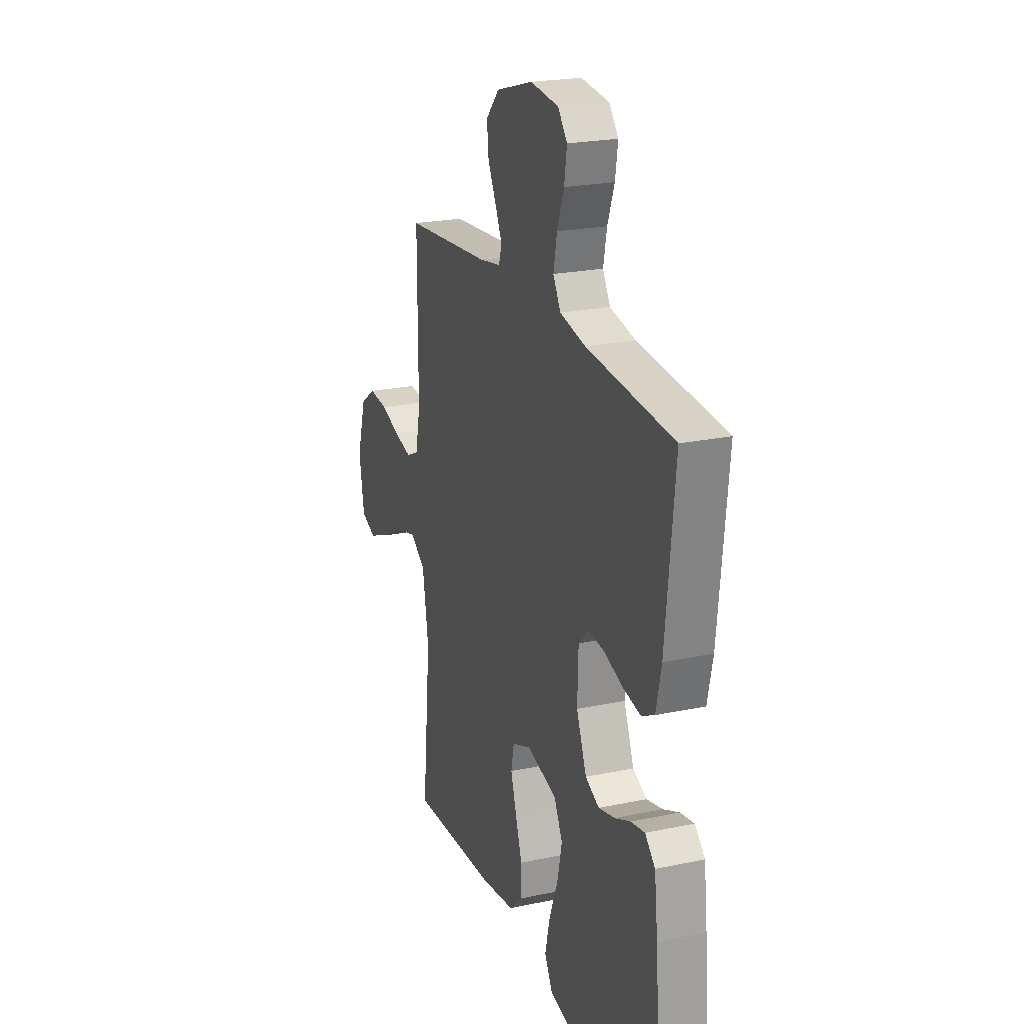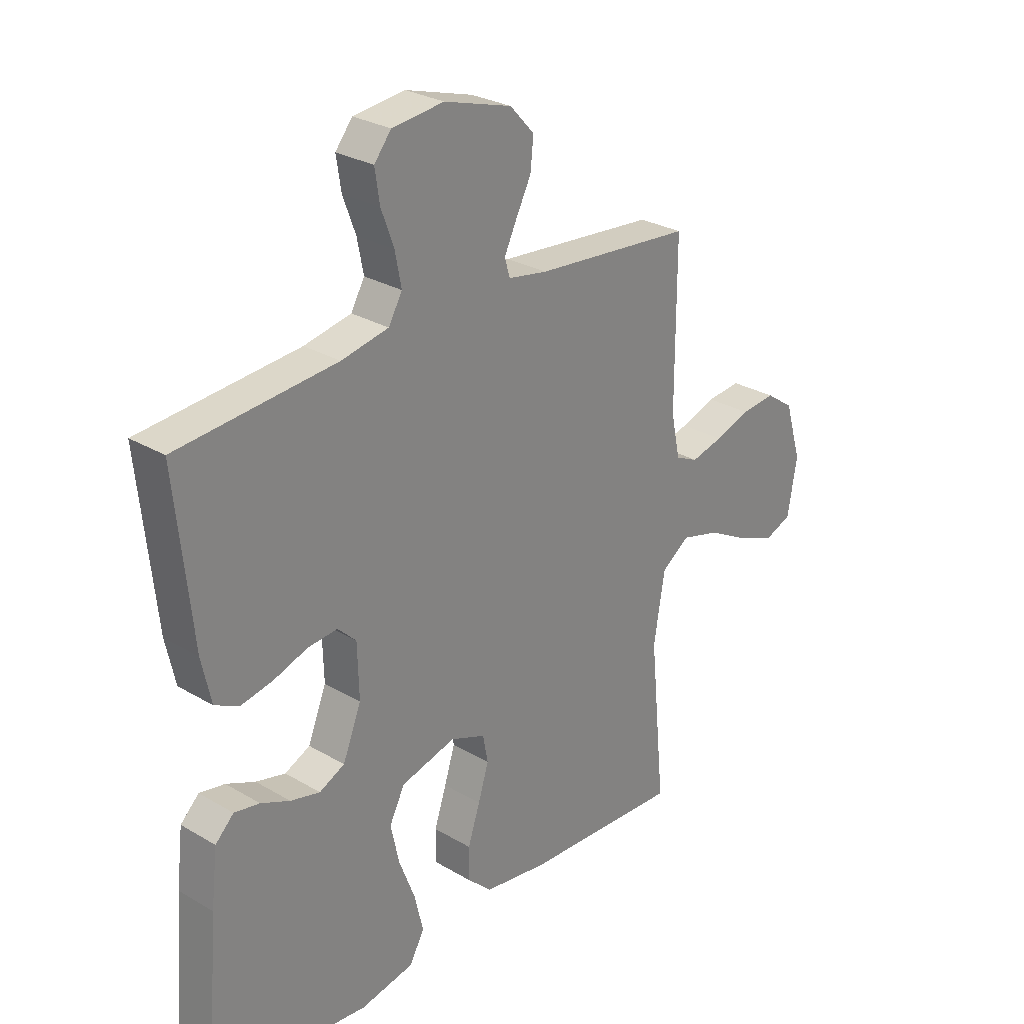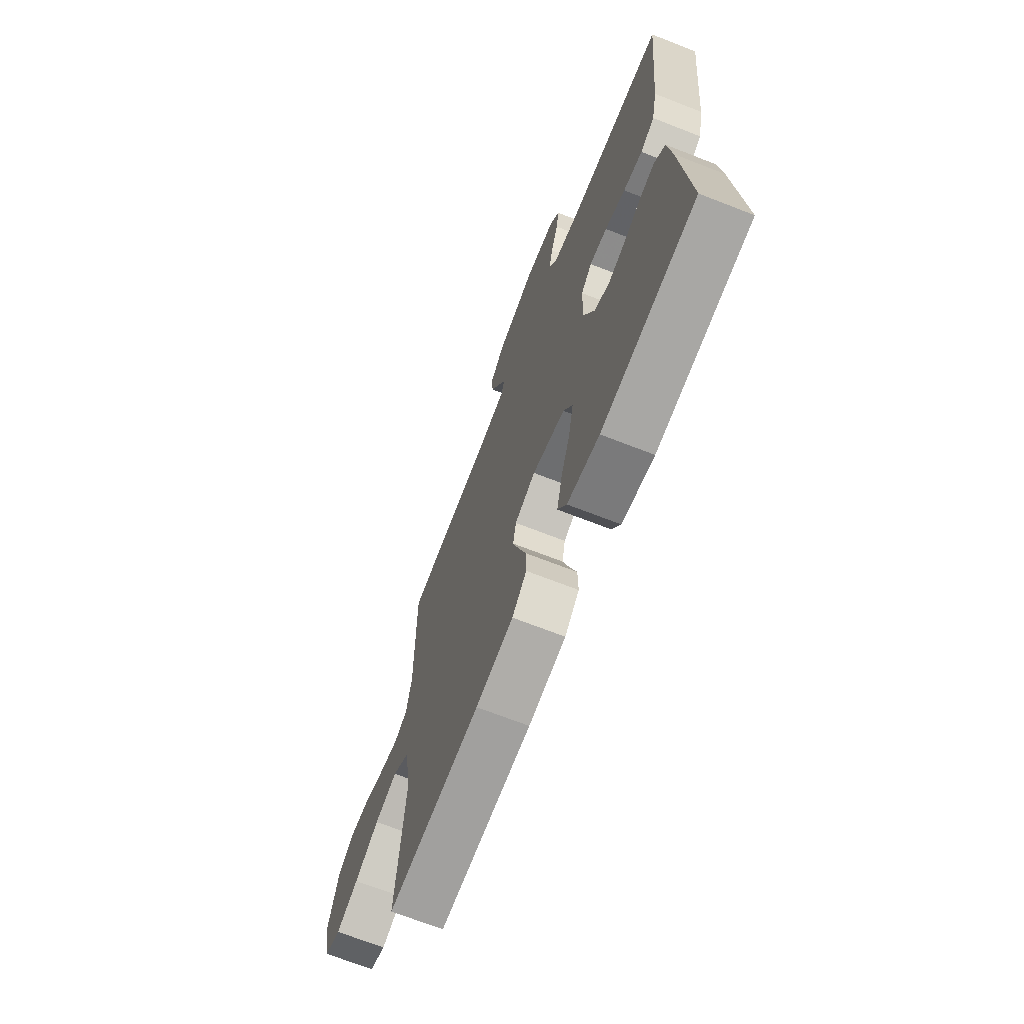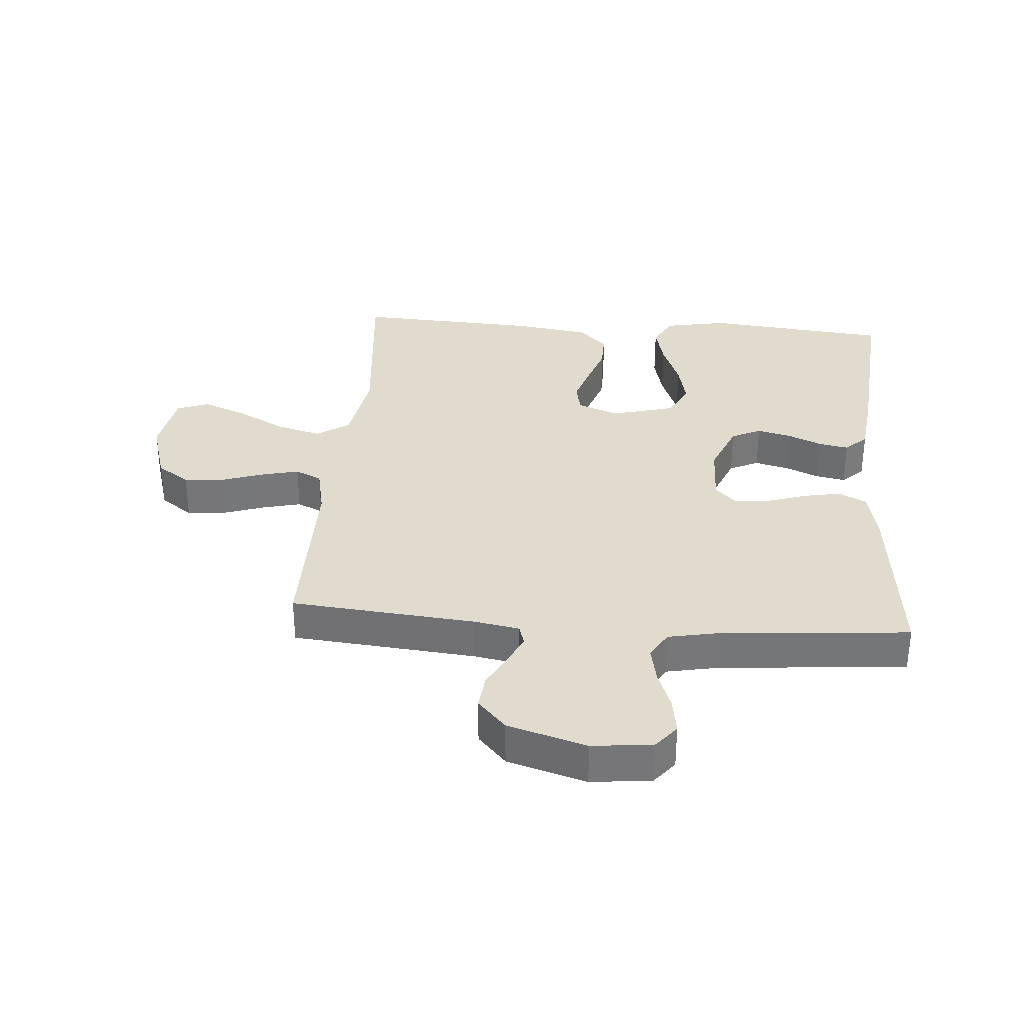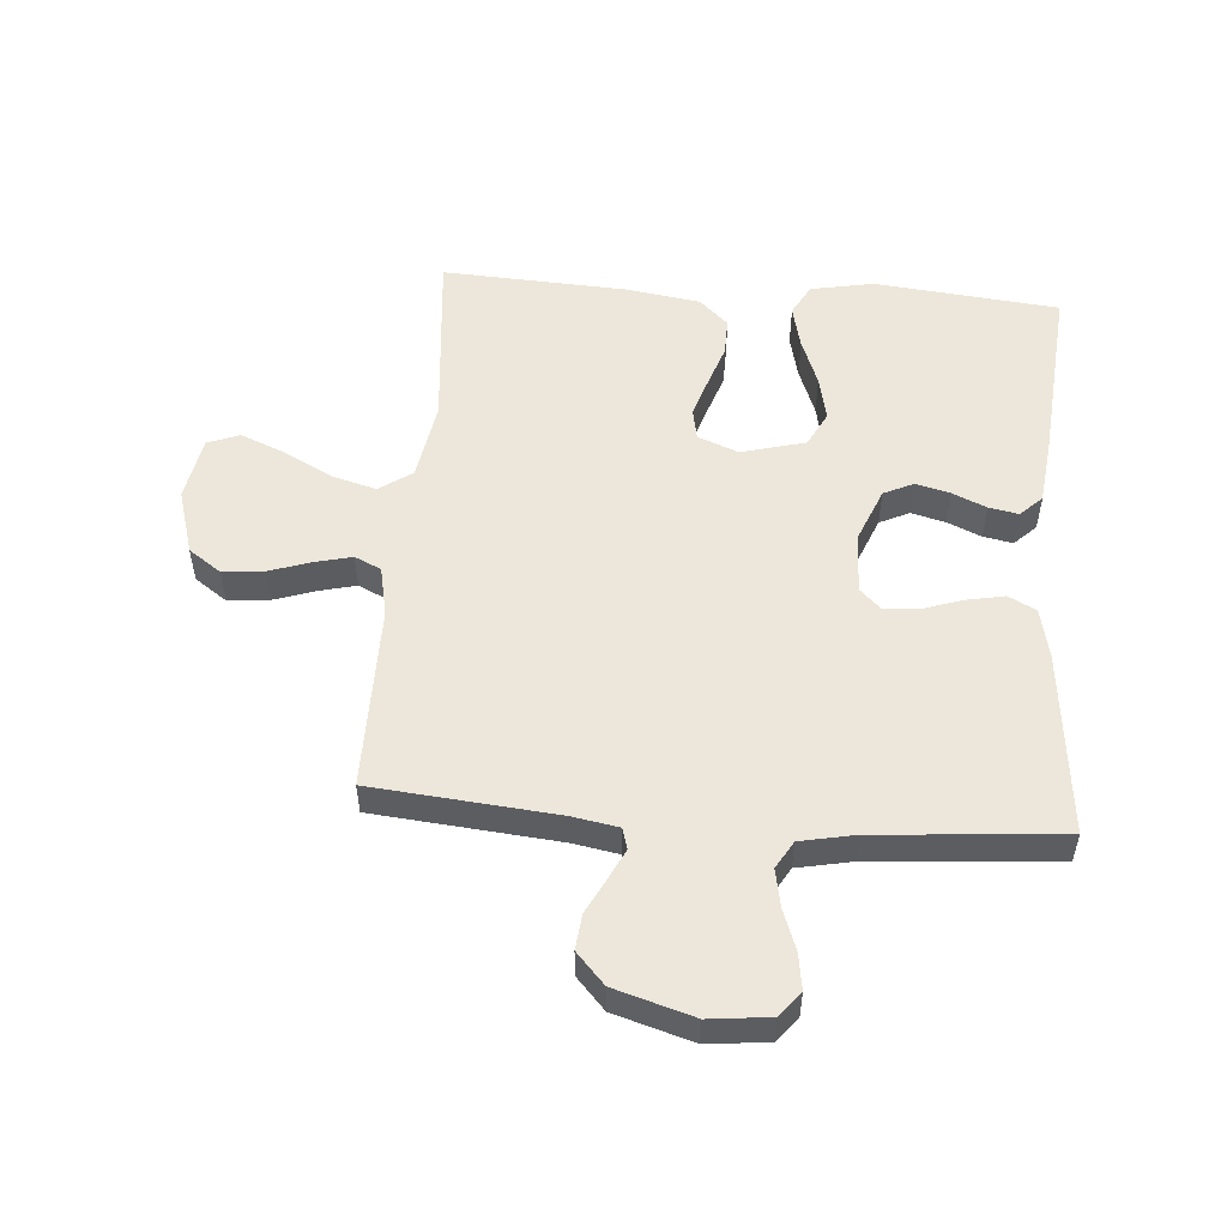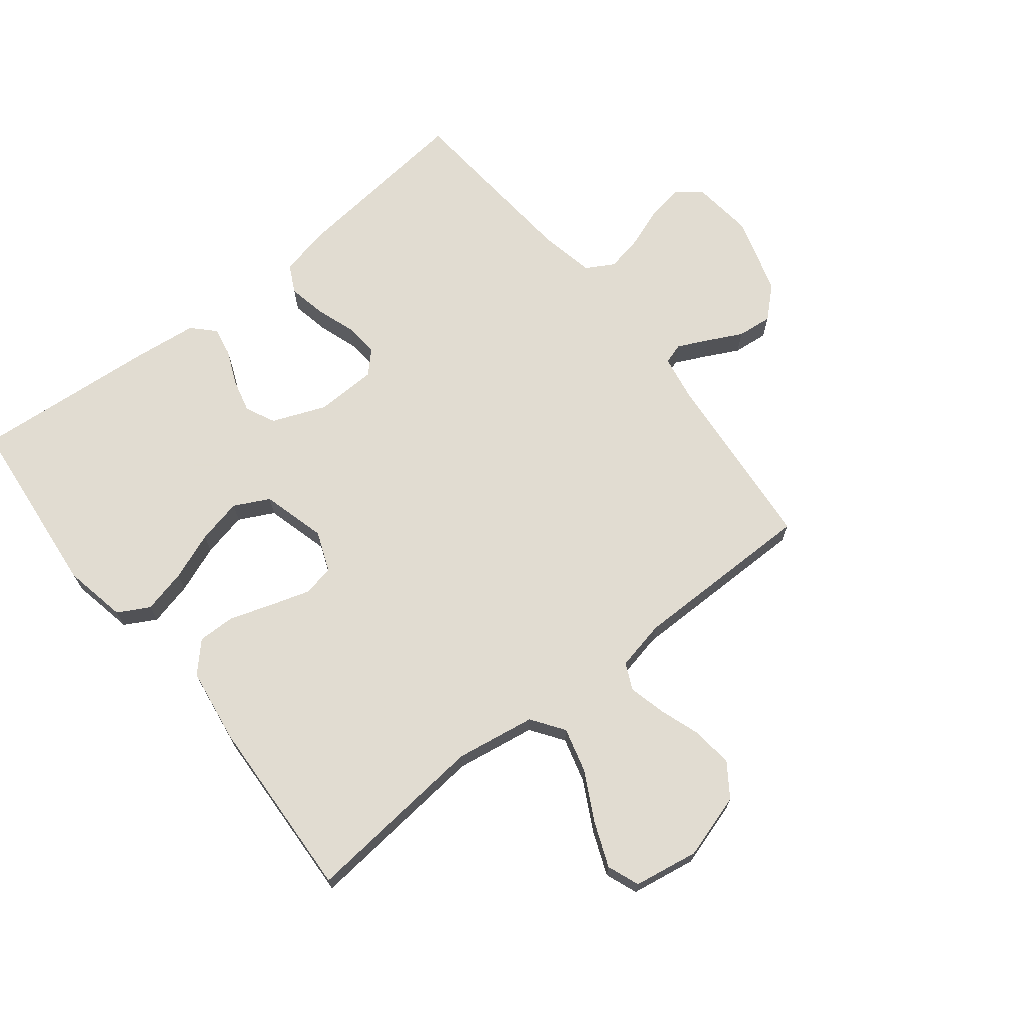
<metadata>
{"format":"obj","ext":"obj","renderer":"f3d","projection":"perspective","resolution":1024,"background":"white","views":[{"elev":22.5,"azim":70.0,"up":"+Z"},{"elev":27.8,"azim":132.0,"up":"+Z"},{"elev":-69.0,"azim":68.6,"up":"+Z"},{"elev":33.2,"azim":4.6,"up":"+Y"},{"elev":52.9,"azim":4.6,"up":"+Y"},{"elev":69.3,"azim":-128.4,"up":"+Y"}]}
</metadata>
<code>
v 0.5 0.07 -0.5
v 0.2 0.07 -0.53
v 0.098 0.07 -0.51
v 0.07 0.07 -0.459
v 0.087 0.07 -0.388
v 0.117 0.07 -0.31
v 0.133 0.07 -0.237
v 0.104 0.07 -0.18
v 0 0.07 -0.152
v -0.066 0.07 -0.178
v -0.076 0.07 -0.229
v -0.056 0.07 -0.293
v -0.033 0.07 -0.362
v -0.032 0.07 -0.423
v -0.079 0.07 -0.467
v -0.2 0.07 -0.485
v -0.5 0.07 -0.5
v -0.471 0.07 -0.2
v -0.492 0.07 -0.071
v -0.545 0.07 -0.034
v -0.618 0.07 -0.054
v -0.697 0.07 -0.096
v -0.769 0.07 -0.125
v -0.821 0.07 -0.105
v -0.839 0.07 0
v -0.807 0.07 0.106
v -0.754 0.07 0.143
v -0.688 0.07 0.137
v -0.621 0.07 0.114
v -0.56 0.07 0.099
v -0.517 0.07 0.119
v -0.5 0.07 0.2
v -0.5 0.07 0.5
v -0.2 0.07 0.527
v -0.126 0.07 0.54
v -0.116 0.07 0.574
v -0.139 0.07 0.622
v -0.168 0.07 0.679
v -0.174 0.07 0.736
v -0.128 0.07 0.786
v 0 0.07 0.824
v 0.098 0.07 0.813
v 0.13 0.07 0.773
v 0.121 0.07 0.714
v 0.097 0.07 0.649
v 0.085 0.07 0.588
v 0.111 0.07 0.543
v 0.2 0.07 0.525
v 0.5 0.07 0.5
v 0.469 0.07 0.2
v 0.451 0.07 0.118
v 0.406 0.07 0.095
v 0.345 0.07 0.107
v 0.28 0.07 0.129
v 0.224 0.07 0.134
v 0.189 0.07 0.1
v 0.186 0.07 0
v 0.221 0.07 -0.087
v 0.269 0.07 -0.11
v 0.325 0.07 -0.096
v 0.38 0.07 -0.072
v 0.428 0.07 -0.063
v 0.463 0.07 -0.097
v 0.475 0.07 -0.2
v 0.5 0 -0.5
v 0.2 0 -0.53
v 0.098 0 -0.51
v 0.07 0 -0.459
v 0.087 0 -0.388
v 0.117 0 -0.31
v 0.133 0 -0.237
v 0.104 0 -0.18
v 0 0 -0.152
v -0.066 0 -0.178
v -0.076 0 -0.229
v -0.056 0 -0.293
v -0.033 0 -0.362
v -0.032 0 -0.423
v -0.079 0 -0.467
v -0.2 0 -0.485
v -0.5 0 -0.5
v -0.471 0 -0.2
v -0.492 0 -0.071
v -0.545 0 -0.034
v -0.618 0 -0.054
v -0.697 0 -0.096
v -0.769 0 -0.125
v -0.821 0 -0.105
v -0.839 0 0
v -0.807 0 0.106
v -0.754 0 0.143
v -0.688 0 0.137
v -0.621 0 0.114
v -0.56 0 0.099
v -0.517 0 0.119
v -0.5 0 0.2
v -0.5 0 0.5
v -0.2 0 0.527
v -0.126 0 0.54
v -0.116 0 0.574
v -0.139 0 0.622
v -0.168 0 0.679
v -0.174 0 0.736
v -0.128 0 0.786
v 0 0 0.824
v 0.098 0 0.813
v 0.13 0 0.773
v 0.121 0 0.714
v 0.097 0 0.649
v 0.085 0 0.588
v 0.111 0 0.543
v 0.2 0 0.525
v 0.5 0 0.5
v 0.469 0 0.2
v 0.451 0 0.118
v 0.406 0 0.095
v 0.345 0 0.107
v 0.28 0 0.129
v 0.224 0 0.134
v 0.189 0 0.1
v 0.186 0 0
v 0.221 0 -0.087
v 0.269 0 -0.11
v 0.325 0 -0.096
v 0.38 0 -0.072
v 0.428 0 -0.063
v 0.463 0 -0.097
v 0.475 0 -0.2
f 60 61 62 63
f 59 60 63 64
f 51 52 53 54
f 51 54 55
f 48 49 50 51
f 47 48 51 55
f 46 47 55 56
f 42 43 44 45
f 42 45 46
f 41 42 46
f 37 38 39 40
f 36 37 40 41
f 35 36 41 46
f 32 33 34
f 31 32 34 35
f 26 27 28 29
f 26 29 30
f 25 26 30
f 24 25 30
f 21 22 23 24
f 20 21 24 30
f 19 20 30 31
f 15 16 17 18
f 12 13 14 15
f 11 12 15 18
f 10 11 18 19
f 3 4 5 6
f 3 6 7
f 2 3 7
f 59 64 1 2
f 58 59 2 7
f 57 58 7 8
f 56 57 8 9
f 31 35 46 56
f 19 31 56
f 9 10 19 56
f 127 126 125 124
f 128 127 124 123
f 118 117 116 115
f 119 118 115
f 115 114 113 112
f 119 115 112 111
f 120 119 111 110
f 109 108 107 106
f 110 109 106
f 110 106 105
f 104 103 102 101
f 105 104 101 100
f 110 105 100 99
f 98 97 96
f 99 98 96 95
f 93 92 91 90
f 94 93 90
f 94 90 89
f 94 89 88
f 88 87 86 85
f 94 88 85 84
f 95 94 84 83
f 82 81 80 79
f 79 78 77 76
f 82 79 76 75
f 83 82 75 74
f 70 69 68 67
f 71 70 67
f 71 67 66
f 66 65 128 123
f 71 66 123 122
f 72 71 122 121
f 73 72 121 120
f 120 110 99 95
f 120 95 83
f 120 83 74 73
f 1 65 66 2
f 2 66 67 3
f 3 67 68 4
f 4 68 69 5
f 5 69 70 6
f 6 70 71 7
f 7 71 72 8
f 8 72 73 9
f 9 73 74 10
f 10 74 75 11
f 11 75 76 12
f 12 76 77 13
f 13 77 78 14
f 14 78 79 15
f 15 79 80 16
f 16 80 81 17
f 17 81 82 18
f 18 82 83 19
f 19 83 84 20
f 20 84 85 21
f 21 85 86 22
f 22 86 87 23
f 23 87 88 24
f 24 88 89 25
f 25 89 90 26
f 26 90 91 27
f 27 91 92 28
f 28 92 93 29
f 29 93 94 30
f 30 94 95 31
f 31 95 96 32
f 32 96 97 33
f 33 97 98 34
f 34 98 99 35
f 35 99 100 36
f 36 100 101 37
f 37 101 102 38
f 38 102 103 39
f 39 103 104 40
f 40 104 105 41
f 41 105 106 42
f 42 106 107 43
f 43 107 108 44
f 44 108 109 45
f 45 109 110 46
f 46 110 111 47
f 47 111 112 48
f 48 112 113 49
f 49 113 114 50
f 50 114 115 51
f 51 115 116 52
f 52 116 117 53
f 53 117 118 54
f 54 118 119 55
f 55 119 120 56
f 56 120 121 57
f 57 121 122 58
f 58 122 123 59
f 59 123 124 60
f 60 124 125 61
f 61 125 126 62
f 62 126 127 63
f 63 127 128 64
f 64 128 65 1

</code>
